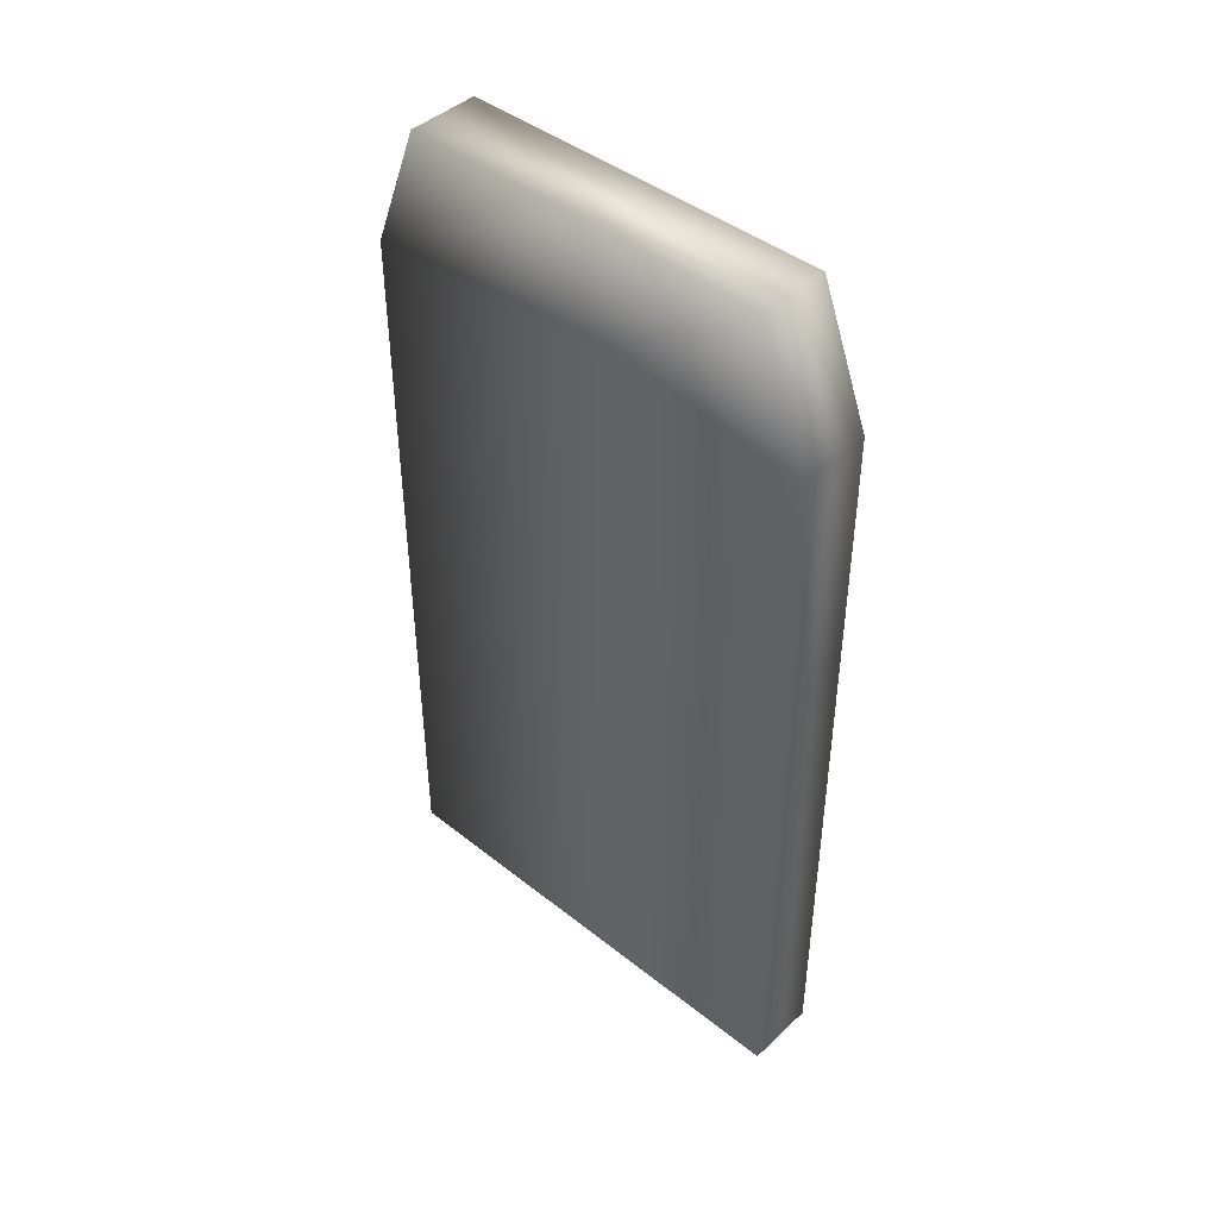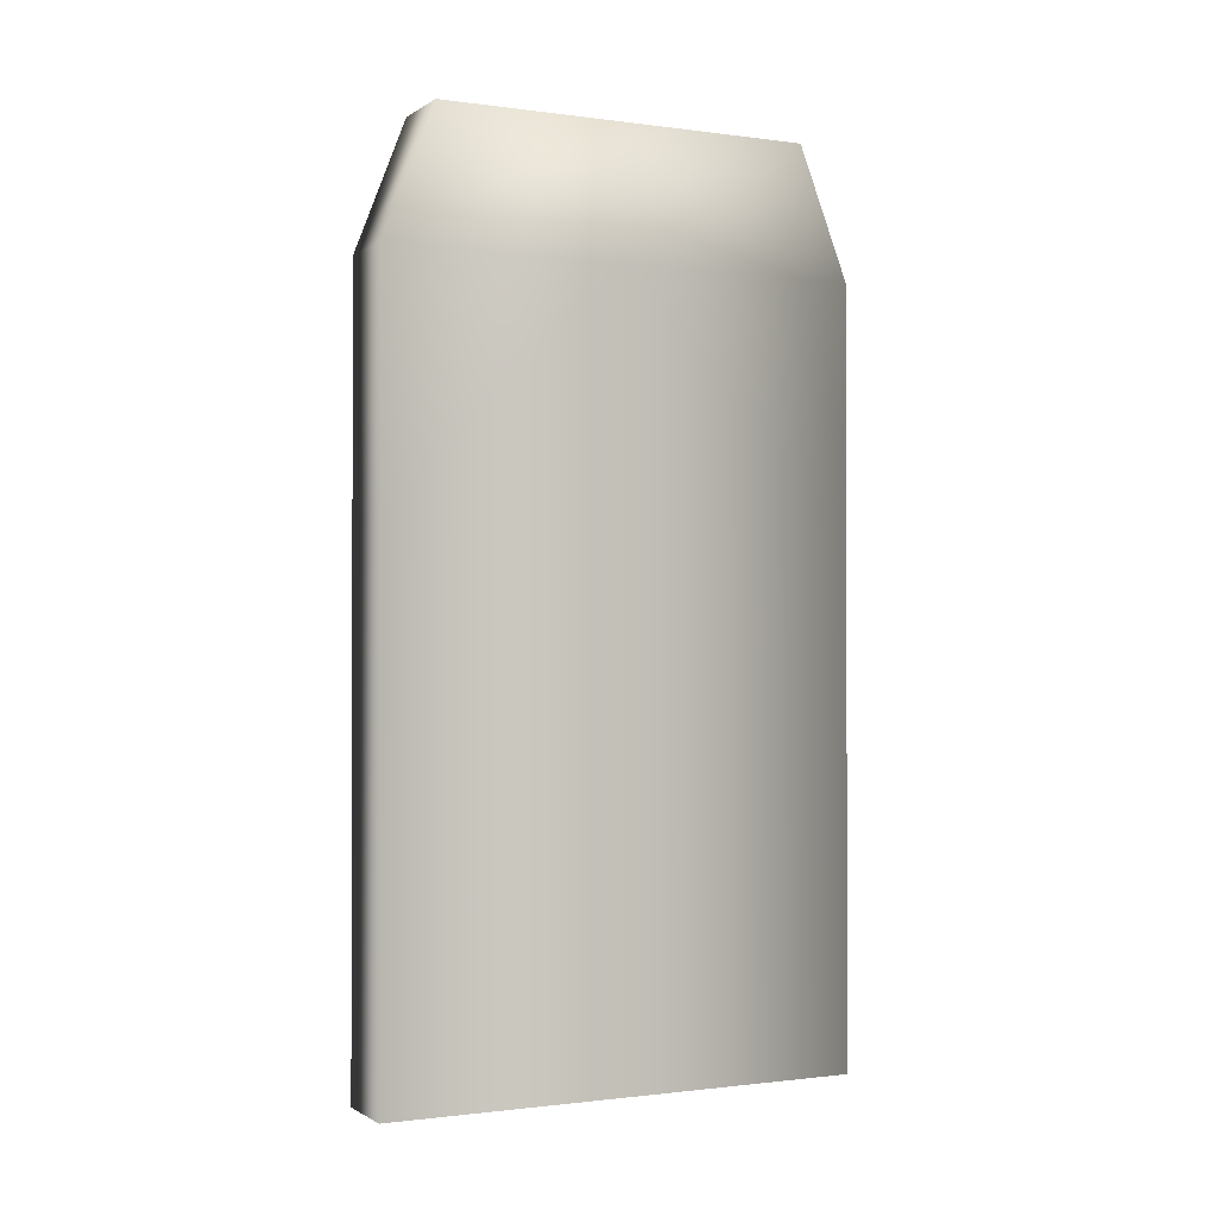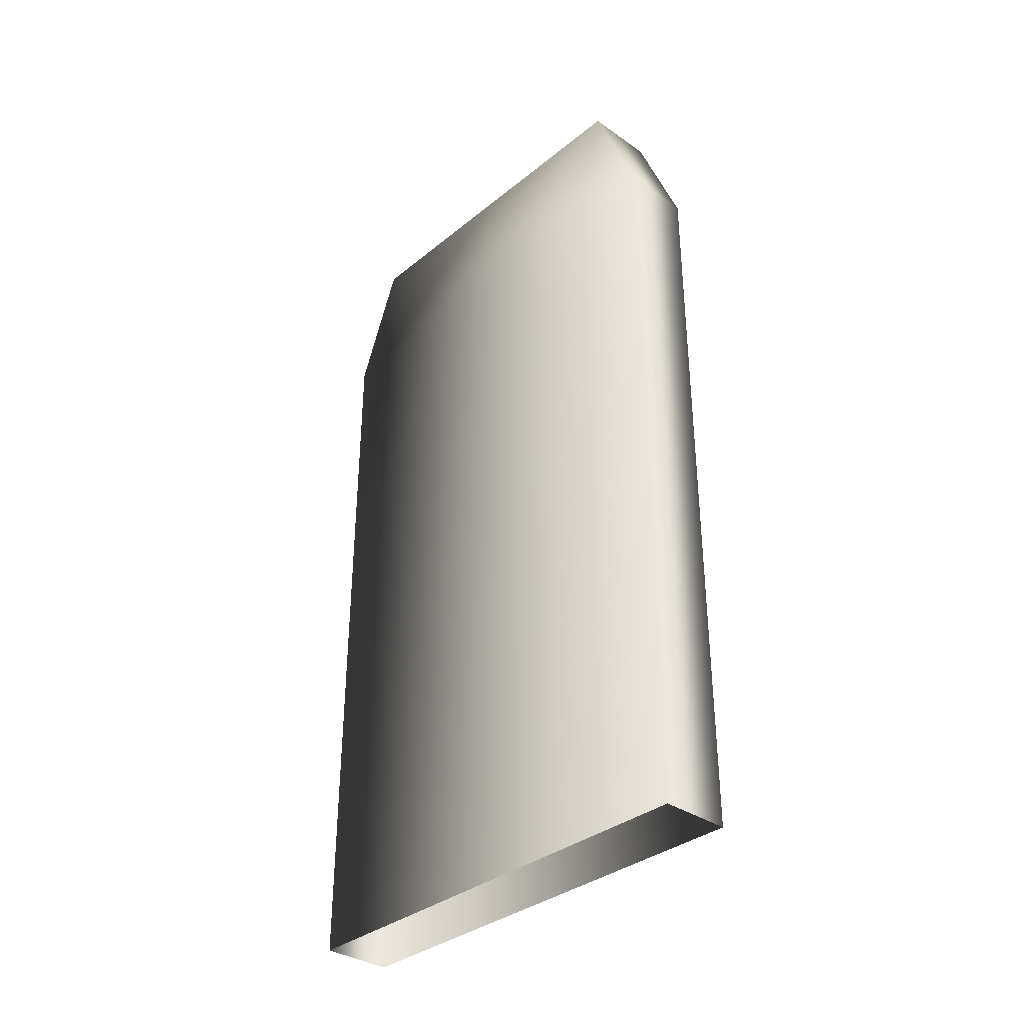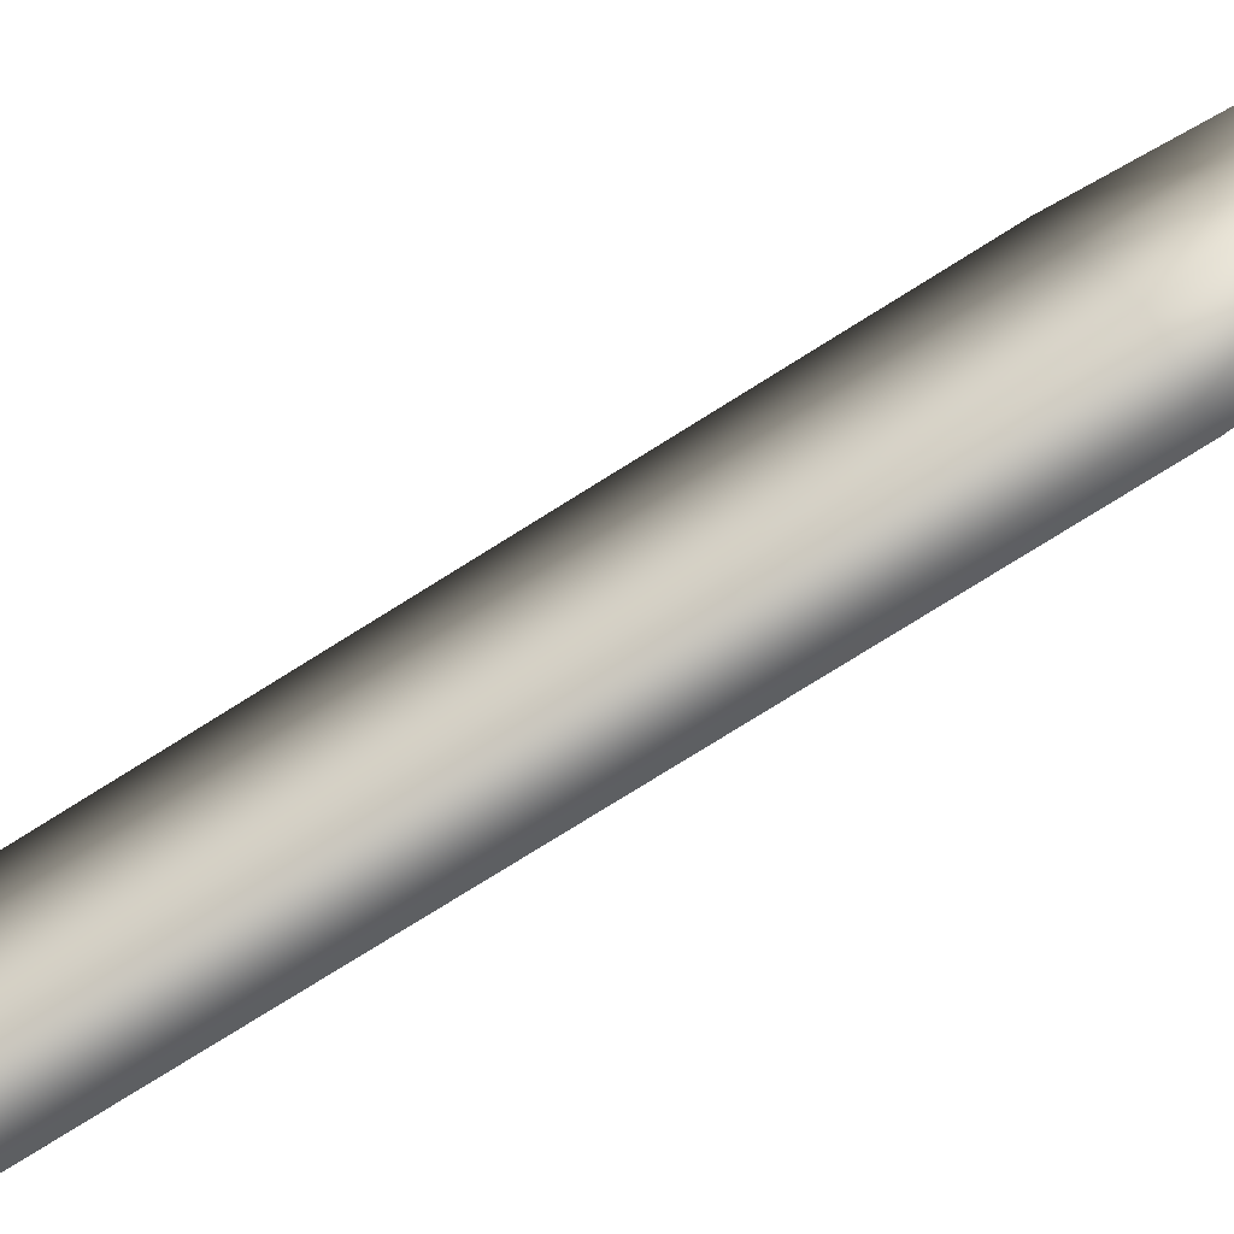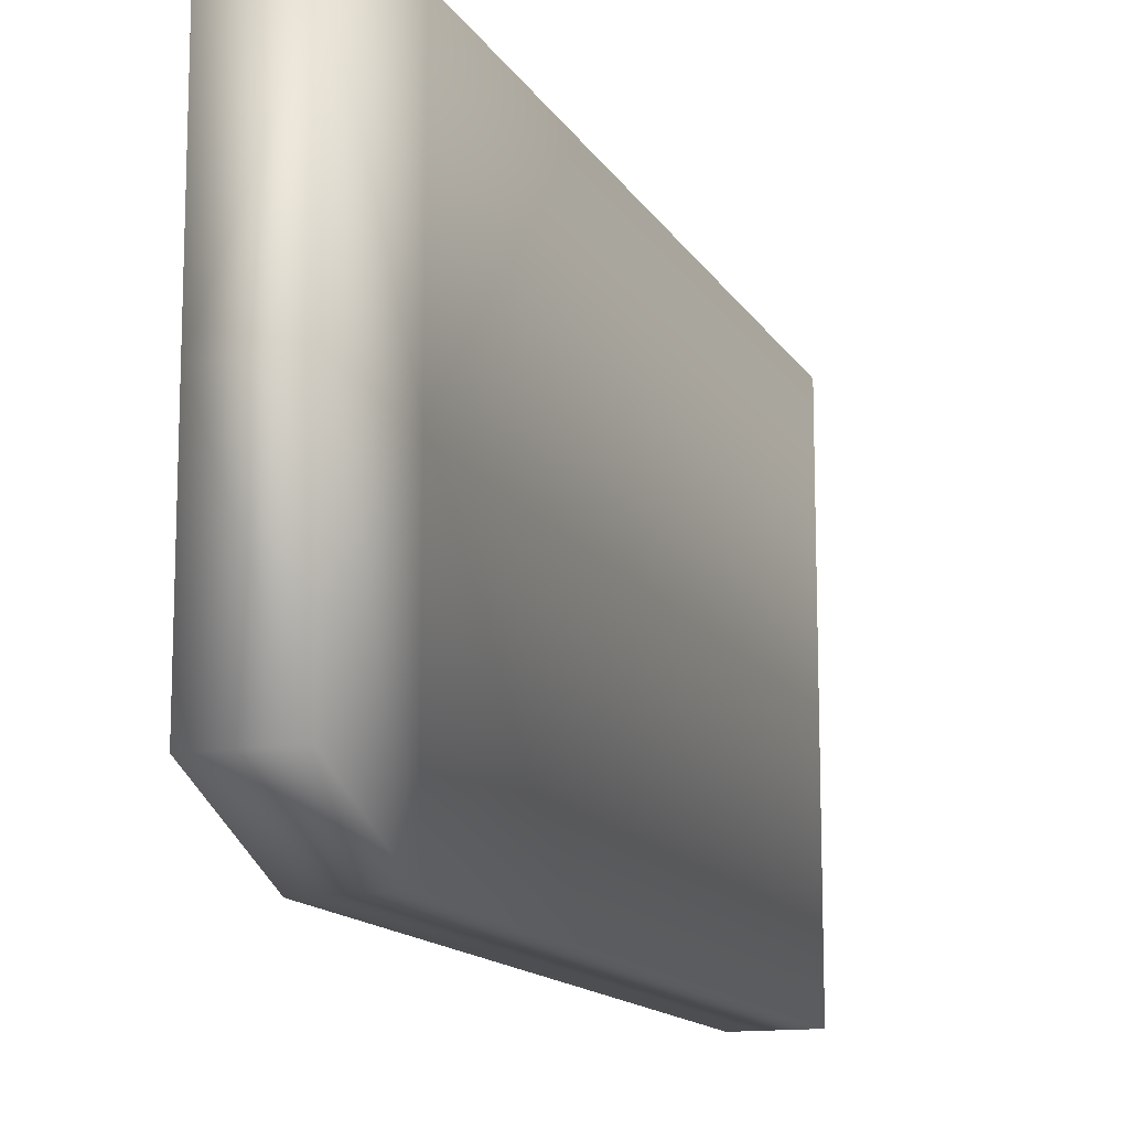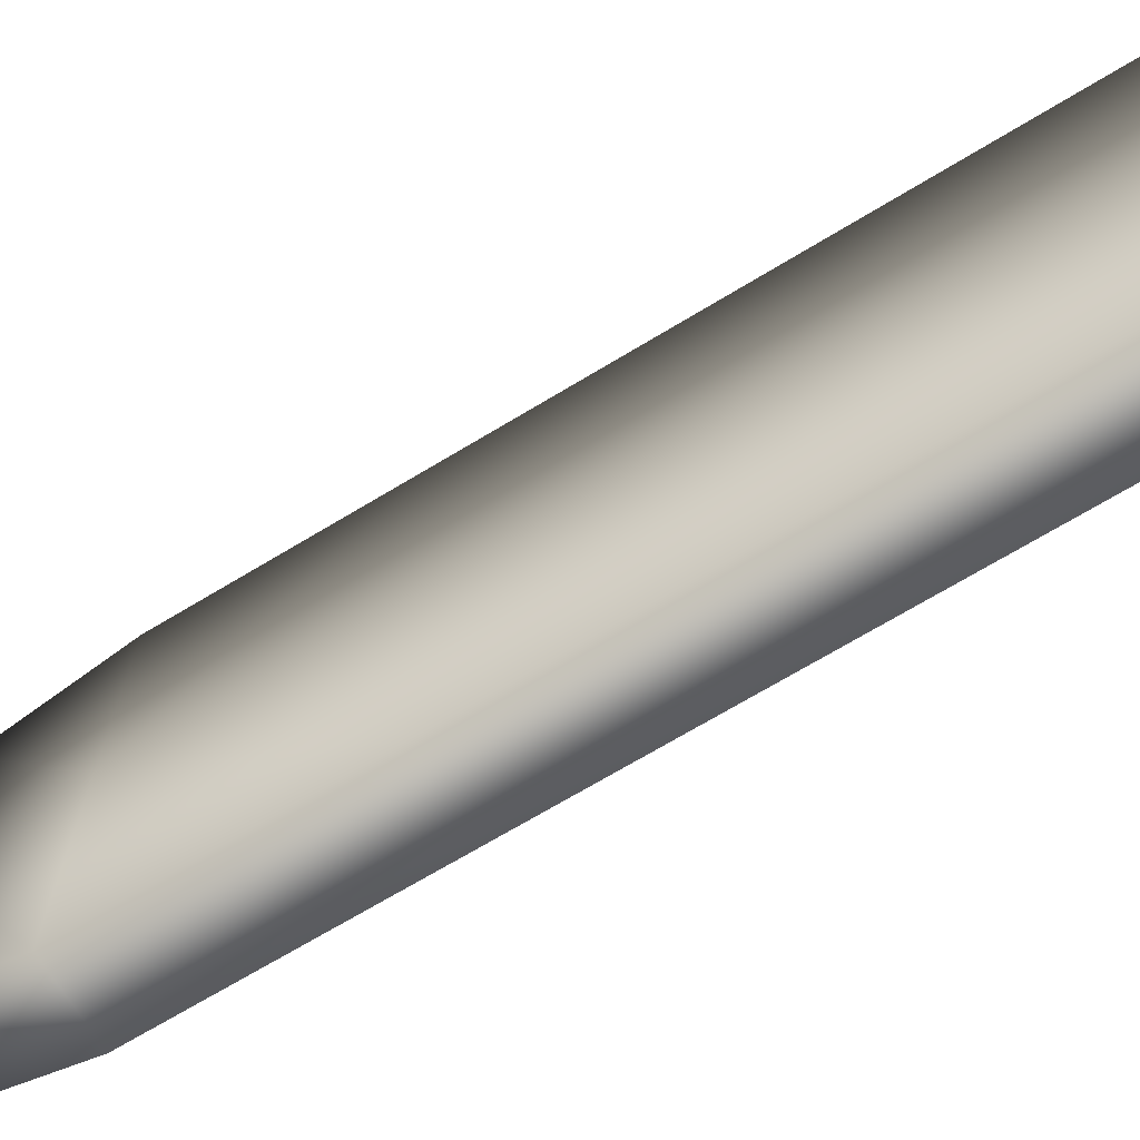
<metadata>
{"format":"obj","ext":"obj","renderer":"f3d","projection":"perspective","resolution":1024,"background":"white","views":[{"elev":43.8,"azim":-47.2,"up":"+Y"},{"elev":-1.0,"azim":63.8,"up":"+Y"},{"elev":-34.7,"azim":137.2,"up":"+Y"},{"elev":-78.5,"azim":121.9,"up":"+Z"},{"elev":-13.4,"azim":-160.5,"up":"+Z"},{"elev":-70.2,"azim":-58.9,"up":"+Z"}]}
</metadata>
<code>
v  -10.03 247.8 51.98
v  10.03 247.8 51.98
v  10.03 247.8 0.5112
v  -10.03 247.8 0.5112
v  -10.03 0 66.1
v  10.03 0 66.1
v  10.03 56.58 66.1
v  -10.03 56.58 66.1
v  -10.03 211.5 66.1
v  10.03 211.5 66.1
v  10.03 0 0.6501
v  10.03 56.58 0.6501
v  10.03 211.5 0.6501
v  10.03 0 -66.1
v  -10.03 0 -66.1
v  -10.03 56.58 -66.1
v  10.03 56.58 -66.1
v  10.03 211.5 -66.1
v  -10.03 211.5 -66.1
v  -10.03 247.8 -51.98
v  10.03 247.8 -51.98
v  -10.03 0 0.6501
v  -10.03 56.58 0.6501
v  -10.03 211.5 0.6501
v  10.03 145.8 66.1
v  -10.03 145.8 66.1
v  10.03 145.8 -66.1
v  10.03 145.8 0.6501
v  -10.03 145.8 -66.1
v  -10.03 145.8 0.6501
o Box019
g Box019
f 1 2 3 4
f 5 6 7 8
f 9 10 2 1
f 6 11 12 7
f 10 13 3 2
f 14 15 16 17
f 18 19 20 21
f 15 22 23 16
f 19 24 4 20
f 25 10 9 26
f 27 18 13 28
f 29 19 18 27
f 26 9 24 30
f 7 25 26 8
f 17 27 28 12
f 16 29 27 17
f 8 26 30 23
f 3 21 20 4
f 11 14 17 12
f 13 18 21 3
f 22 5 8 23
f 24 9 1 4
f 13 10 25 28
f 24 19 29 30
f 28 25 7 12
f 30 29 16 23

</code>
